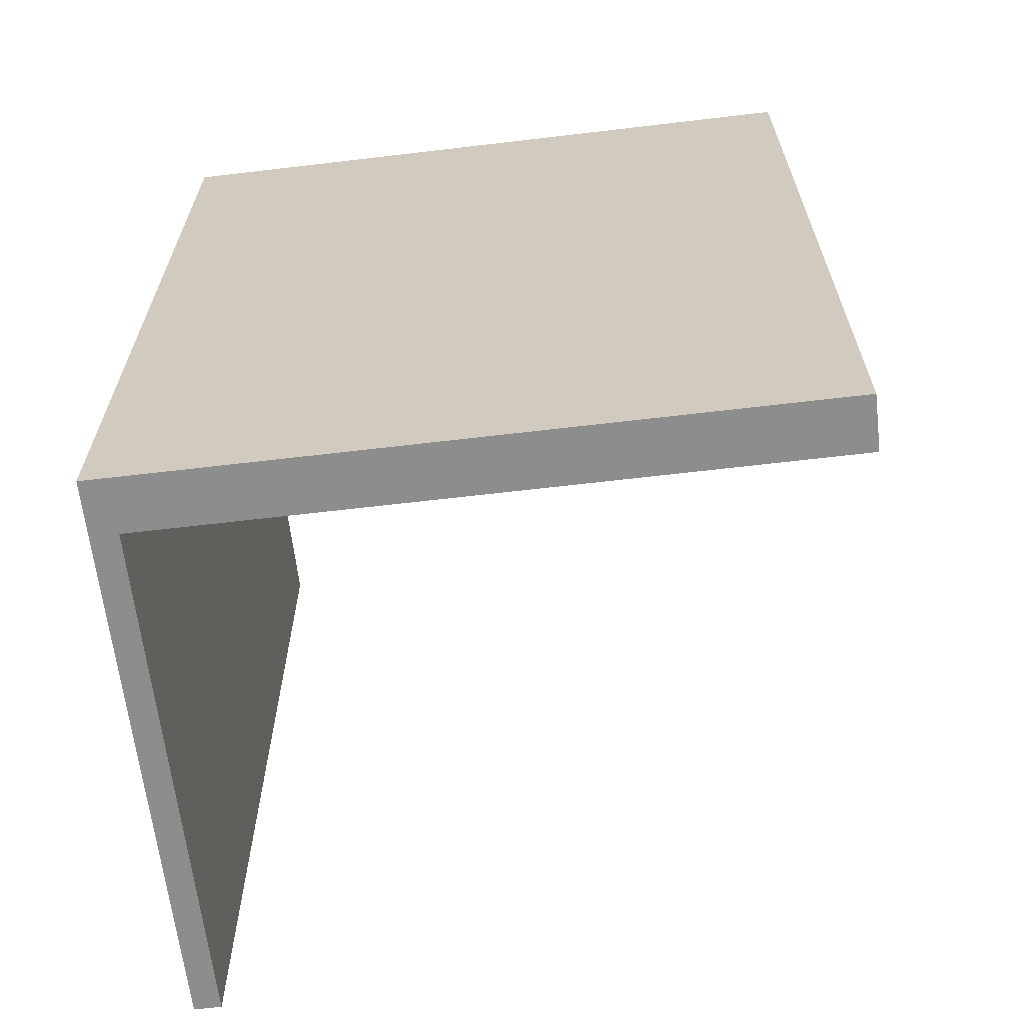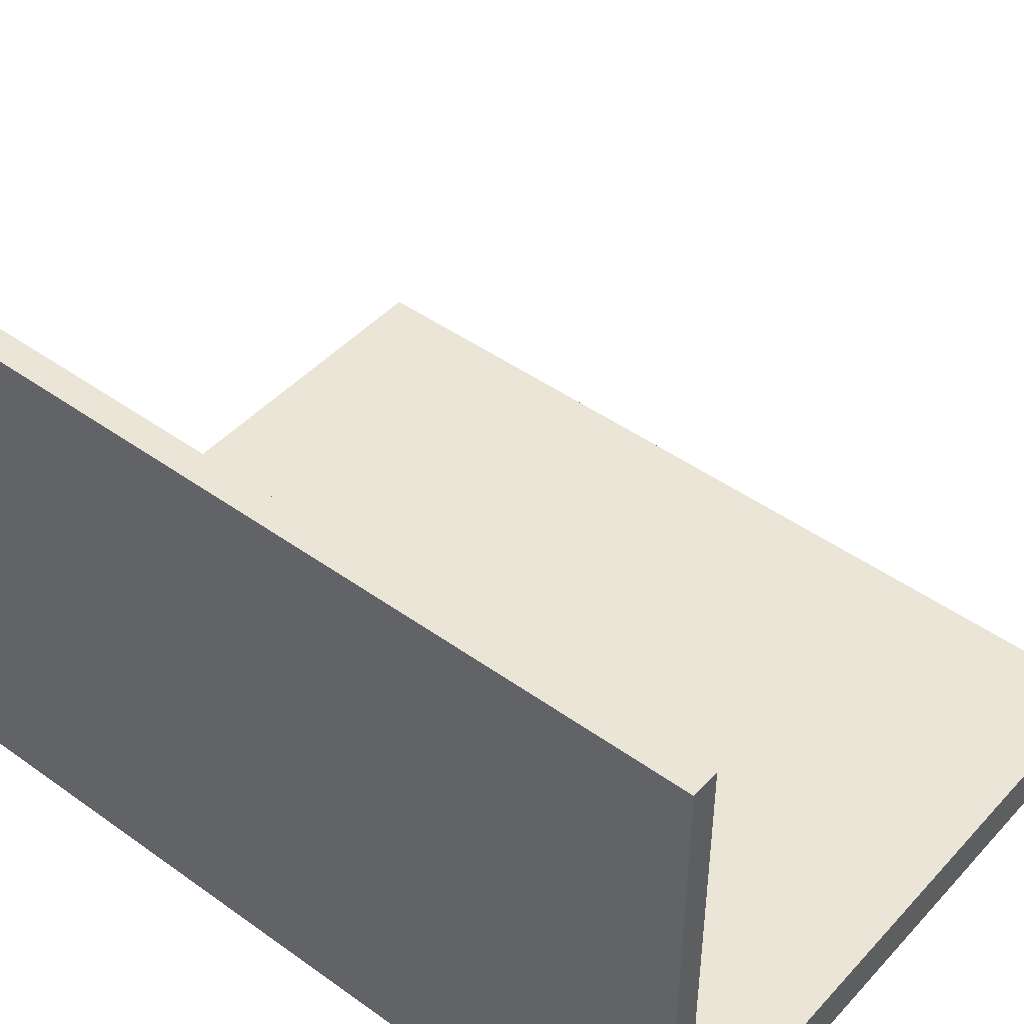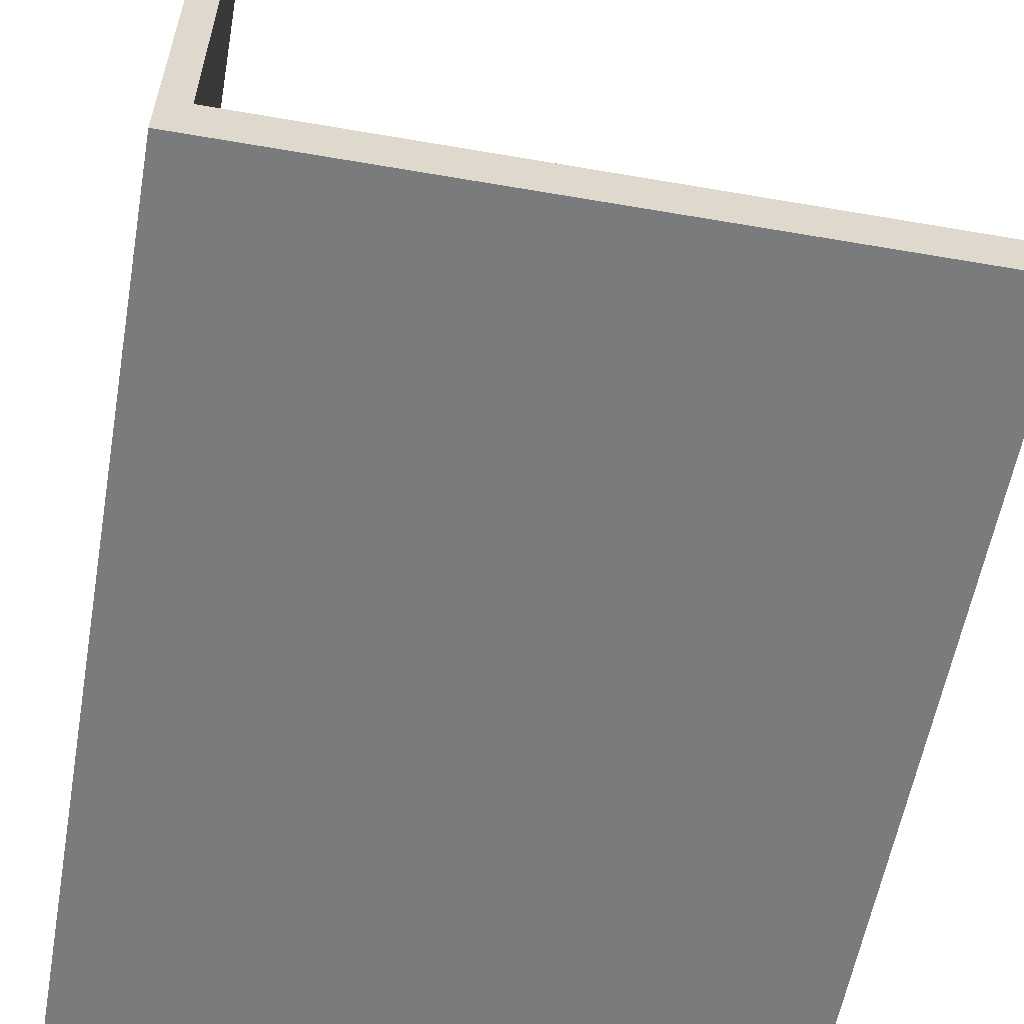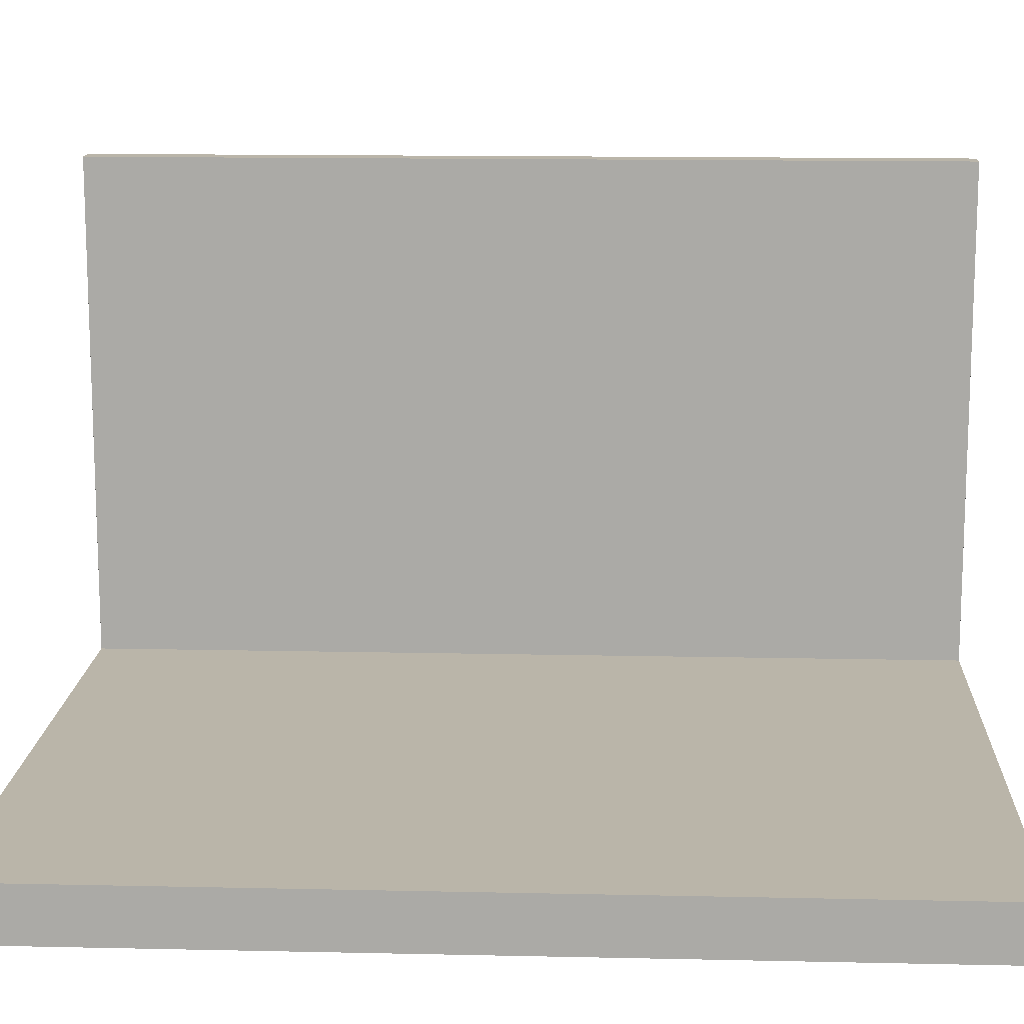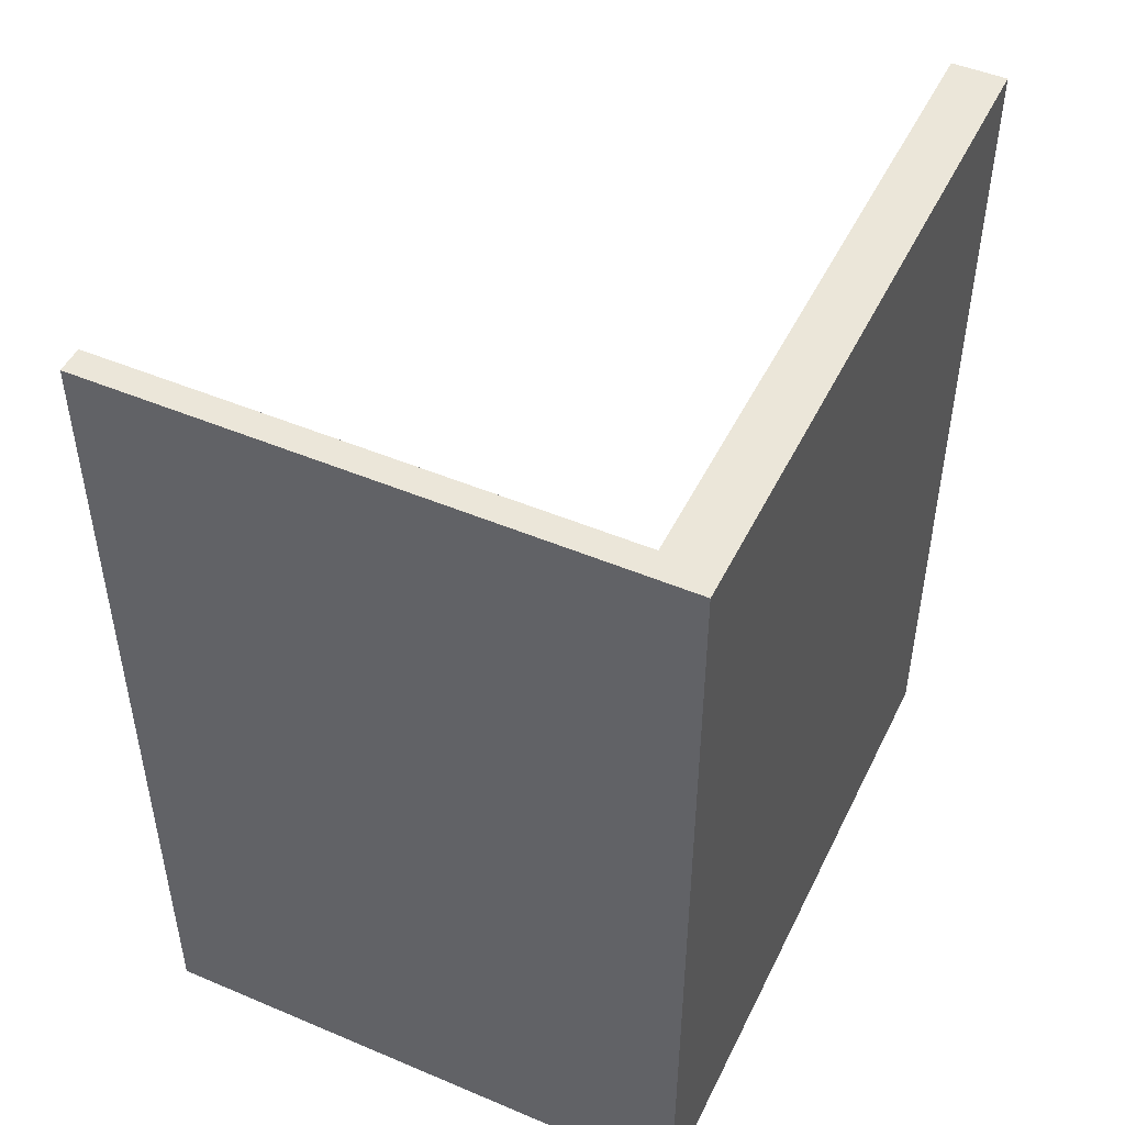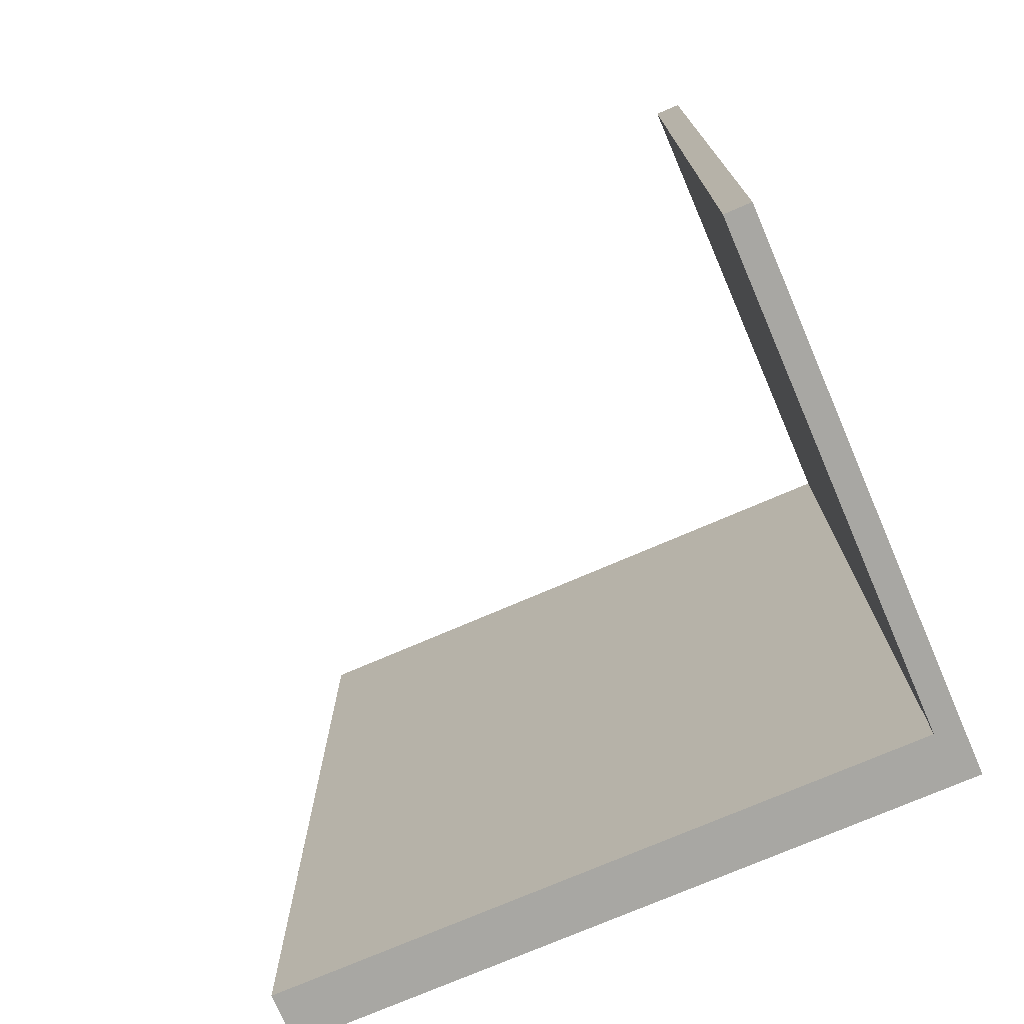
<metadata>
{"format":"obj","ext":"obj","renderer":"f3d","projection":"perspective","resolution":1024,"background":"white","views":[{"elev":-64.6,"azim":6.8,"up":"+Z"},{"elev":45.7,"azim":-50.5,"up":"+Y"},{"elev":-58.3,"azim":-10.1,"up":"+Y"},{"elev":13.7,"azim":92.8,"up":"+Y"},{"elev":48.3,"azim":-64.7,"up":"+Z"},{"elev":-74.5,"azim":-156.7,"up":"+Z"}]}
</metadata>
<code>
v 0.2731 -0.2249 0.3534
v -0.2731 -0.2249 -0.3534
v 0.2731 -0.2249 -0.3534
v -0.2731 -0.2249 0.3534
v -0.2516 -0.1927 -0.3534
v 0.2731 -0.182 -0.3534
v -0.2731 -0.1927 0.3534
v -0.2731 -0.1927 -0.3534
v 0.2731 -0.182 -0.008005
v -0.2516 -0.1927 0.3534
v -0.2516 0.2249 -0.3533
v -0.2516 -0.182 -0.3533
v 0.2731 -0.182 0.07757
v -0.2516 -0.182 0.3534
v -0.2731 0.2249 0.3534
v -0.2731 0.2249 -0.3534
v -0.2516 -0.182 -0.3323
v 0.1932 -0.182 -0.2885
v 0.273 -0.182 -0.09358
v 0.273 -0.182 0.3533
v -0.2516 0.2249 0.3533
v -0.2088 -0.182 -0.3323
v 0.1932 -0.182 -0.09358
v 0.1932 -0.182 0.2897
v 0.2517 -0.182 0.07757
v -0.2088 -0.182 0.3209
v -0.2516 -0.182 0.3533
v -0.2516 -0.1367 0.3111
v -0.2516 -0.1367 -0.2992
v -0.1815 -0.182 -0.2885
v 0.1932 -0.182 0.07757
v -0.2516 -0.182 0.3209
v -0.2516 0.1952 0.3111
v -0.2516 0.1952 -0.2992
v -0.1815 -0.182 0.2897
v 0.273 -0.2248 -0.3533
v -0.273 -0.2248 -0.3533
v 0.273 -0.2248 0.3533
v -0.273 -0.2248 0.3533
v -0.2516 -0.1927 -0.3533
v 0.273 -0.1821 -0.3533
v -0.273 -0.1927 0.3533
v -0.273 -0.1927 -0.3533
v 0.273 -0.1821 -0.008005
v -0.2516 -0.1927 0.3533
v -0.2516 0.2248 -0.3533
v -0.2517 -0.182 -0.3533
v 0.273 -0.1821 0.07757
v -0.273 0.2248 0.3533
v -0.273 0.2248 -0.3533
v -0.2516 -0.182 -0.3323
v 0.273 -0.1821 -0.09358
v 0.1932 -0.1821 -0.2885
v 0.2517 -0.182 -0.008005
v 0.2517 -0.1821 -0.008005
v 0.273 -0.1821 0.3533
v 0.2517 -0.1821 0.07757
v -0.2517 0.2248 0.3533
v -0.2088 -0.1821 -0.3323
v 0.1932 -0.1821 -0.09358
v 0.2517 -0.182 -0.09358
v 0.2517 -0.1821 -0.09358
v 0.1932 -0.1821 0.2897
v -0.2088 -0.1821 0.3209
v -0.2517 -0.1367 0.3111
v -0.2517 -0.1367 -0.2992
v -0.2516 -0.1821 0.3209
v -0.1815 -0.1821 -0.2885
v -0.1815 -0.1821 0.2897
v 0.1932 -0.1821 0.07757
v -0.2517 0.1952 0.3111
v -0.2517 0.1952 -0.2992
g mesh1-geometry-0
f 1 2 3
f 2 1 4
f 2 5 3
f 6 1 3
f 1 7 4
f 7 2 4
f 5 2 8
f 3 5 6
f 1 6 9
f 7 1 10
f 2 7 8
f 8 11 5
f 6 5 12
f 13 1 9
f 10 1 14
f 10 15 7
f 15 8 7
f 11 8 16
f 17 6 12
f 6 18 19
f 1 13 20
f 14 1 20
f 15 10 21
f 8 15 16
f 11 17 12
f 6 17 22
f 6 22 18
f 19 18 23
f 13 24 20
f 25 24 13
f 20 26 14
f 27 28 21
f 17 11 29
f 18 22 30
f 20 24 26
f 24 25 31
f 14 26 32
f 28 27 29
f 21 28 33
f 21 33 11
f 29 11 34
f 17 29 32
f 32 29 27
f 26 30 22
f 35 26 24
f 34 11 33
f 30 26 35
g mesh1-geometry-1
f 36 37 38
f 39 38 37
f 36 40 37
f 36 38 41
f 39 42 38
f 39 37 42
f 43 37 40
f 41 40 36
f 44 41 38
f 45 38 42
f 43 42 37
f 40 46 43
f 7 5 8
f 8 40 7
f 47 40 41
f 44 38 48
f 27 38 45
f 42 49 45
f 5 7 10
f 10 7 40
f 42 43 49
f 50 43 46
f 12 45 40
f 5 10 47
f 47 41 51
f 52 53 41
f 19 54 9
f 44 55 52
f 56 48 38
f 9 25 13
f 48 57 44
f 56 38 27
f 45 12 27
f 14 47 10
f 58 45 49
f 50 49 43
f 15 11 16
f 50 46 49
f 47 51 46
f 59 51 41
f 53 59 41
f 60 53 52
f 54 19 61
f 62 52 55
f 25 9 54
f 55 44 57
f 56 63 48
f 48 63 57
f 27 64 56
f 58 65 14
f 11 15 21
f 58 49 46
f 66 46 51
f 51 59 67
f 68 59 53
f 60 69 53
f 61 31 54
f 55 70 62
f 54 31 25
f 57 70 55
f 64 63 56
f 70 57 63
f 67 64 27
f 66 14 65
f 71 65 58
f 46 71 58
f 72 46 66
f 67 66 51
f 64 67 59
f 14 66 67
f 59 68 64
f 68 53 69
f 70 69 60
f 31 61 23
f 60 62 70
f 63 64 69
f 63 69 70
f 66 65 72
f 71 72 65
f 71 46 72
f 69 64 68
g mesh1-geometry-2
f 32 22 17
f 22 32 26
g mesh1-geometry-3
f 18 35 23
f 35 18 30
f 23 35 31
f 31 35 24
g mesh1-geometry-4
f 34 28 29
f 28 34 33

</code>
